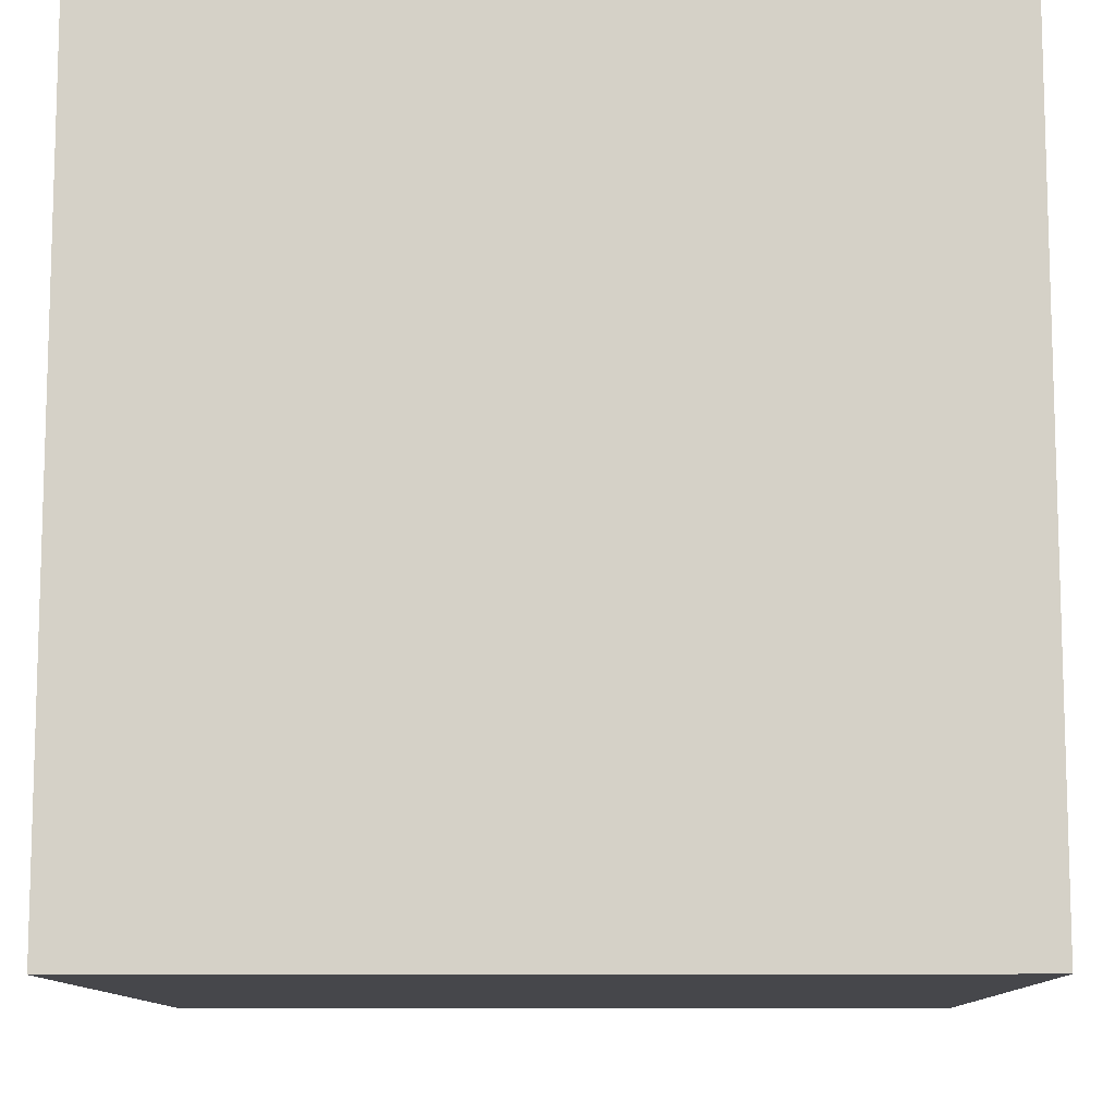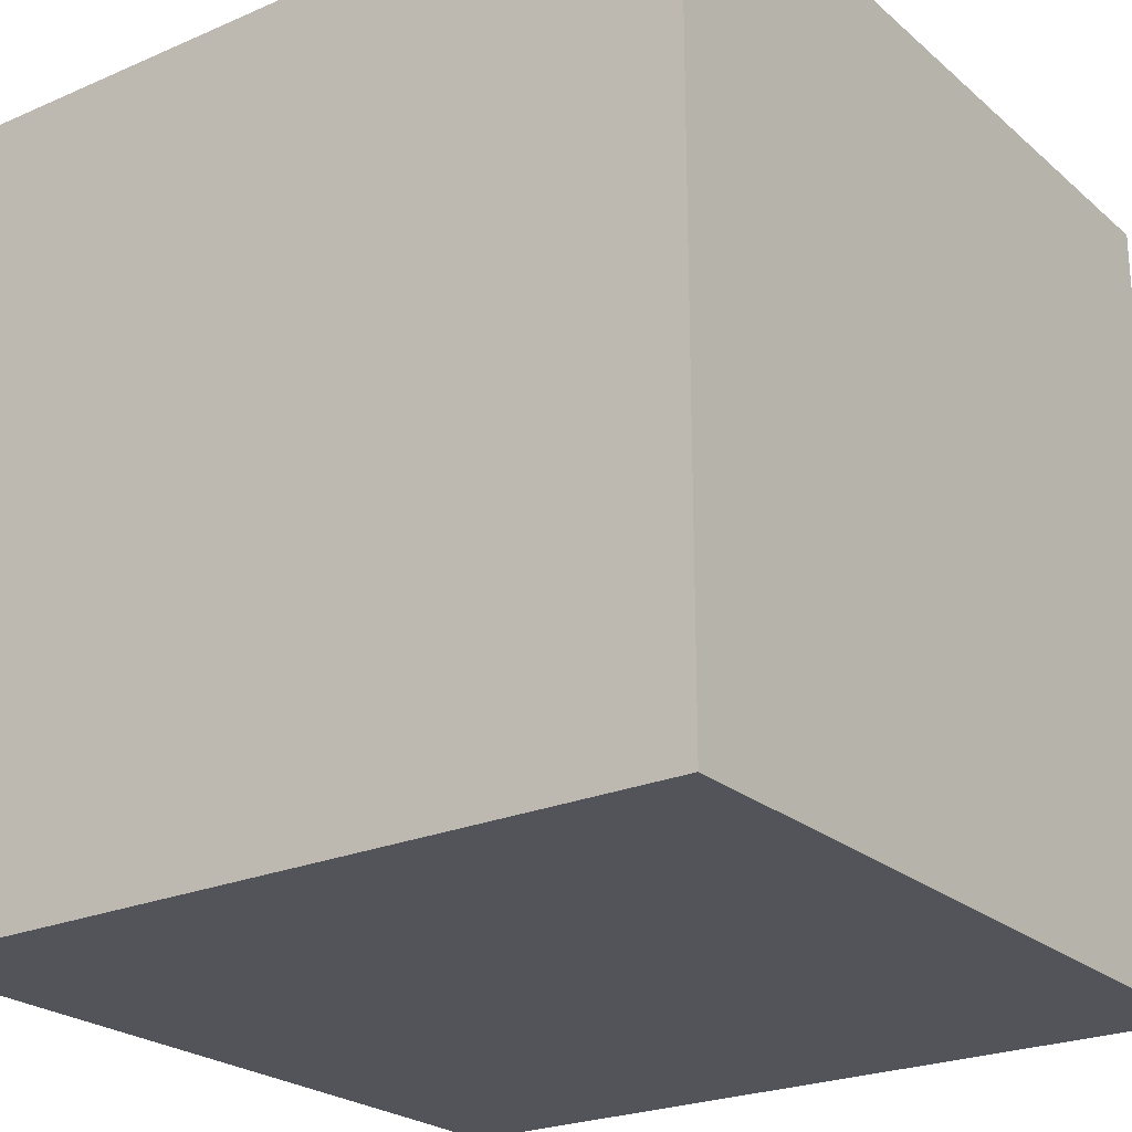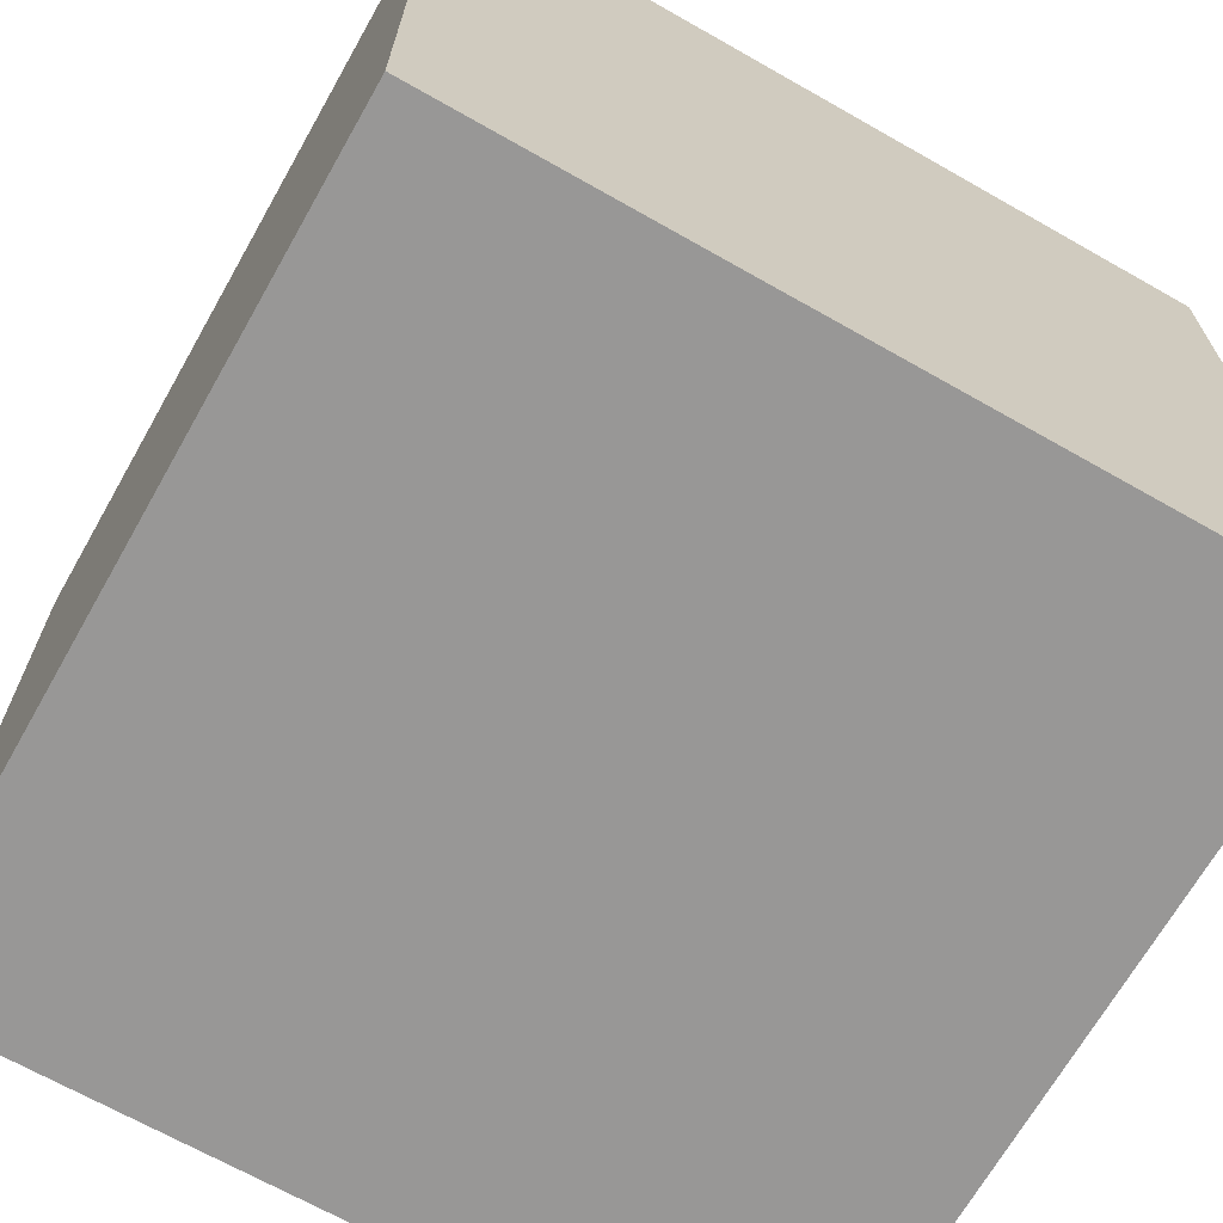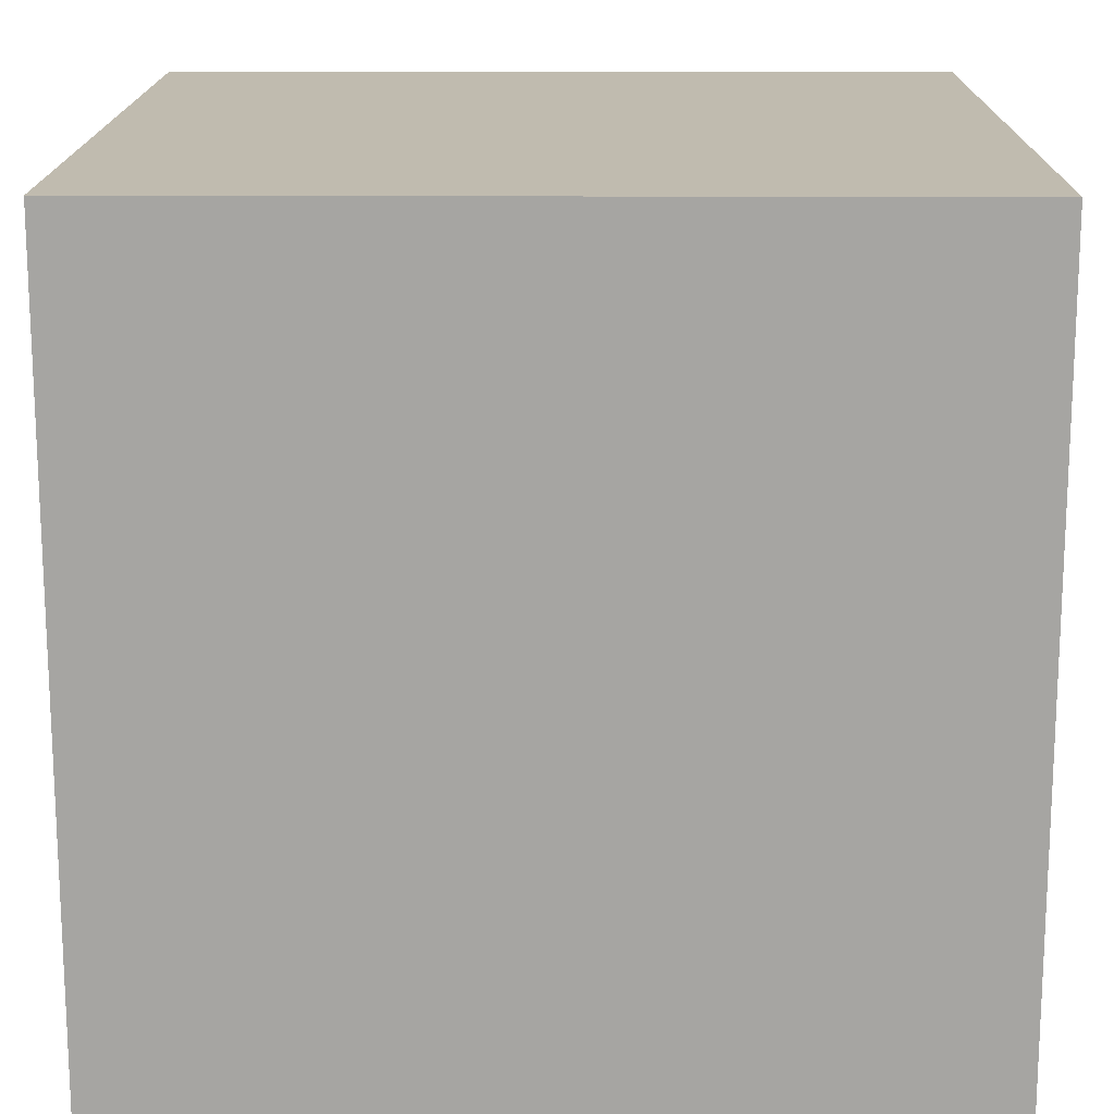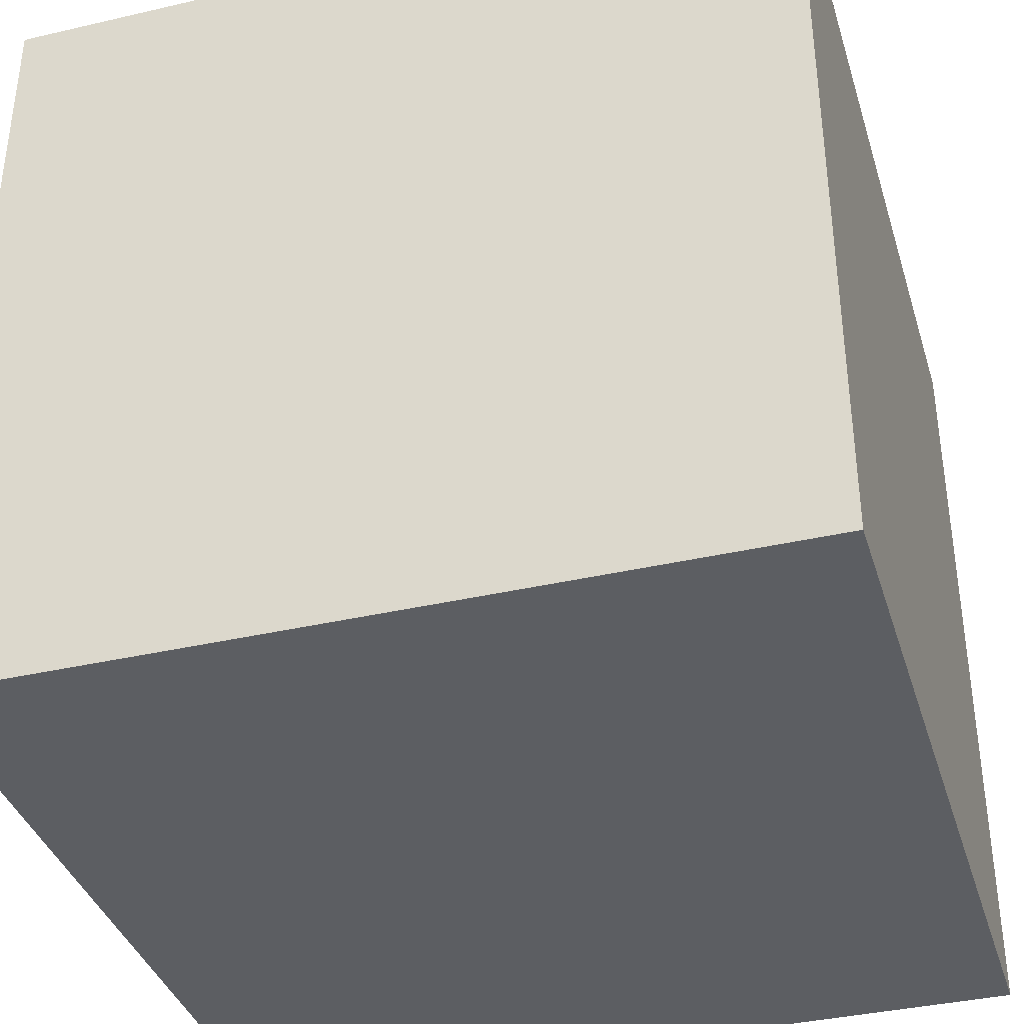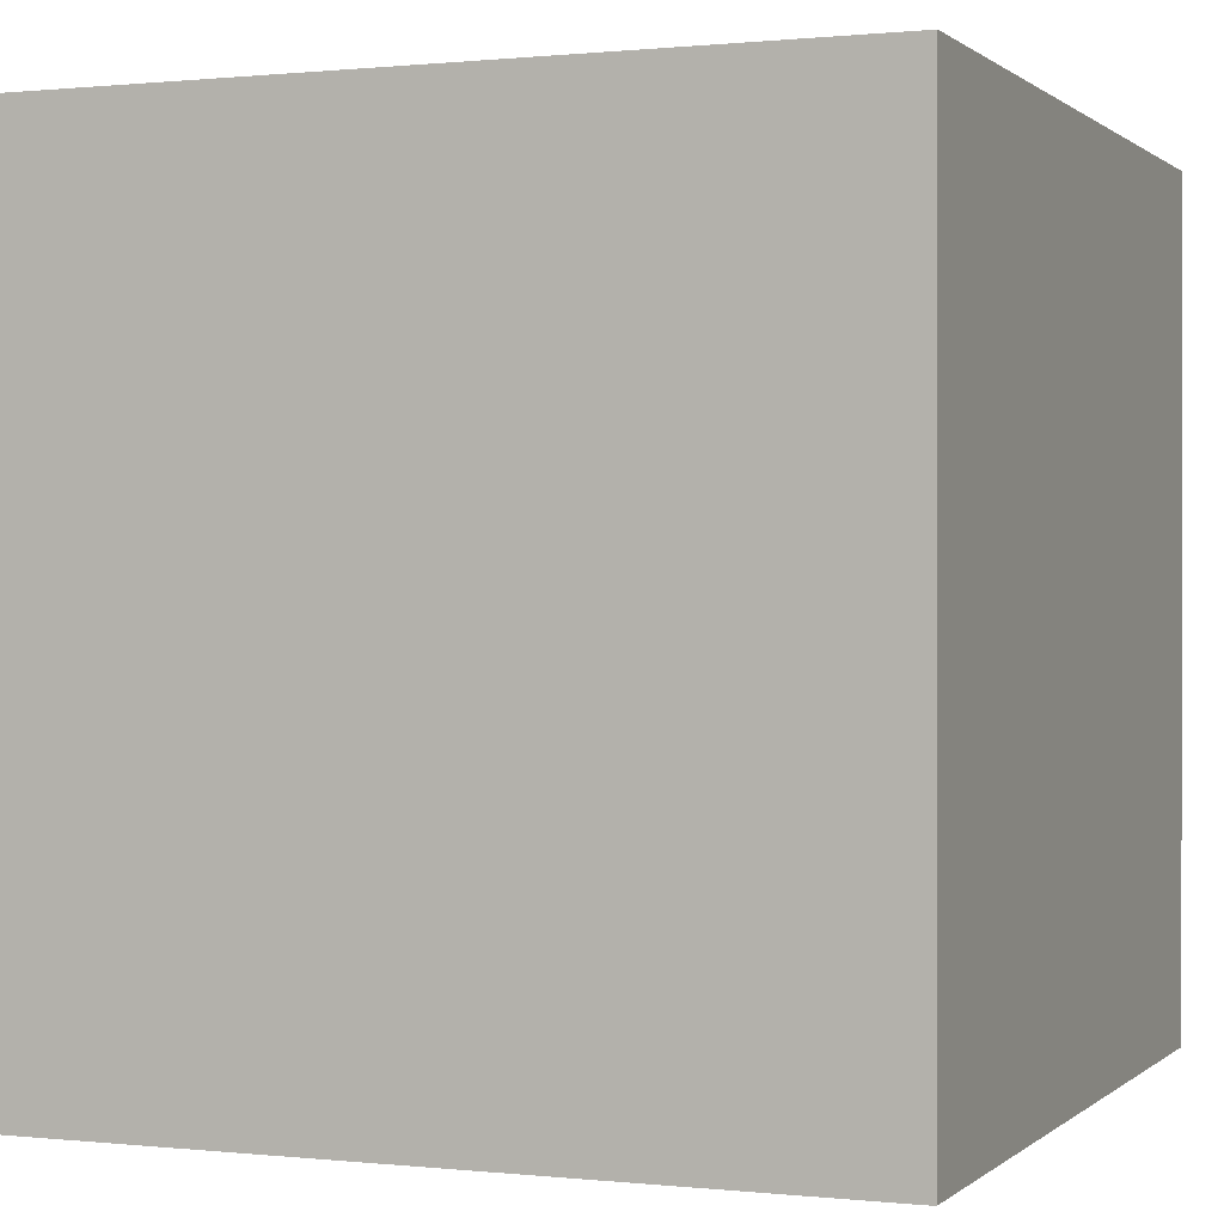
<metadata>
{"format":"obj","ext":"obj","renderer":"f3d","projection":"perspective","resolution":1024,"background":"white","views":[{"elev":-10.7,"azim":-179.0,"up":"+Y"},{"elev":-23.8,"azim":35.8,"up":"+Y"},{"elev":-68.3,"azim":150.4,"up":"+Y"},{"elev":16.2,"azim":-179.5,"up":"+Z"},{"elev":-37.6,"azim":-73.5,"up":"+Z"},{"elev":0.5,"azim":112.0,"up":"+Y"}]}
</metadata>
<code>
o CORNER
v -1 1 1
v -1 -1 1
v 1 1 1
v 1 -1 1
v -1 1 -1
v -1 -1 -1
v 1 1 -1
v 1 -1 -1
v -1 0.0655 1
v 1 0.0655 1
v 1 0.0655 -1
v -1 0.0655 -1
v -1 -0.05467 1
v 1 -0.05467 1
v 1 -0.05467 -1
v -1 -0.05467 -1
v -1 -0.8282 1
v 1 -0.8282 1
v 1 -0.8282 -1
v -1 -0.8282 -1
v 0.7683 -1 1
v 0.7683 1 -1
v 0.7683 0.0655 1
v 0.7683 -0.05467 1
v 0.7683 -0.8282 1
v 0.7683 1 1
v 0.7683 -1 -1
v 0.7683 0.0655 -1
v 0.7683 -0.05467 -1
v 0.7683 -0.8282 -1
v 0.06313 1 1
v 0.07613 -1 -1
v 0.06313 0.0655 -1
v 0.06313 -0.05467 -1
v 0.07613 -0.8282 -1
v 0.07613 -1 1
v 0.06313 1 -1
v 0.06313 0.0655 1
v 0.06313 -0.05467 1
v 0.07613 -0.8282 1
v -0.05266 1 1
v -0.02103 -1 -1
v -0.05267 0.0655 -1
v -0.05267 -0.05467 -1
v -0.02103 -0.8282 -1
v -0.02103 -1 1
v -0.05267 1 -1
v -0.05266 0.0655 1
v -0.05266 -0.05467 1
v -0.02103 -0.8282 1
f 25 21 4 18
f 18 4 8 19
f 45 42 6 20
f 20 6 2 17
f 41 47 5 1
f 42 46 2 6
f 5 12 9 1
f 47 43 12 5
f 3 10 11 7
f 26 23 10 3
f 12 16 13 9
f 43 44 16 12
f 10 14 15 11
f 23 24 14 10
f 16 20 17 13
f 44 45 20 16
f 14 18 19 15
f 24 25 18 14
f 39 40 25 24
f 38 39 24 23
f 31 38 23 26
f 40 36 21 25
f 19 8 27 30
f 3 7 22 26
f 8 4 21 27
f 7 11 28 22
f 11 15 29 28
f 15 19 30 29
f 50 46 36 40
f 41 48 38 31
f 48 49 39 38
f 49 50 40 39
f 29 30 35 34
f 28 29 34 33
f 22 28 33 37
f 27 21 36 32
f 26 22 37 31
f 30 27 32 35
f 13 17 50 49
f 9 13 49 48
f 1 9 48 41
f 17 2 46 50
f 34 35 45 44
f 33 34 44 43
f 37 33 43 47
f 32 36 46 42
f 31 37 47 41
f 35 32 42 45

</code>
